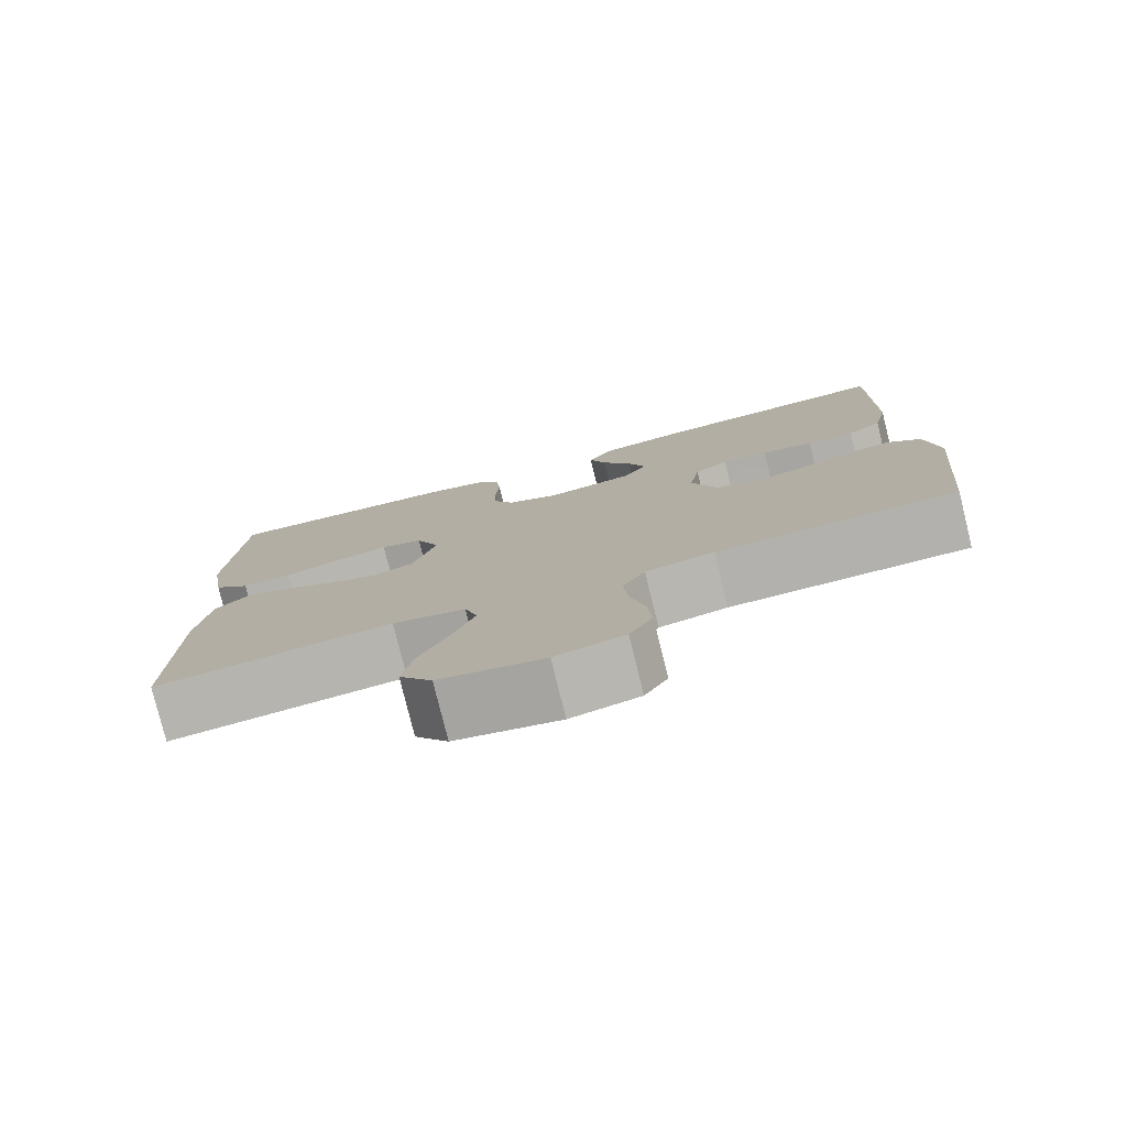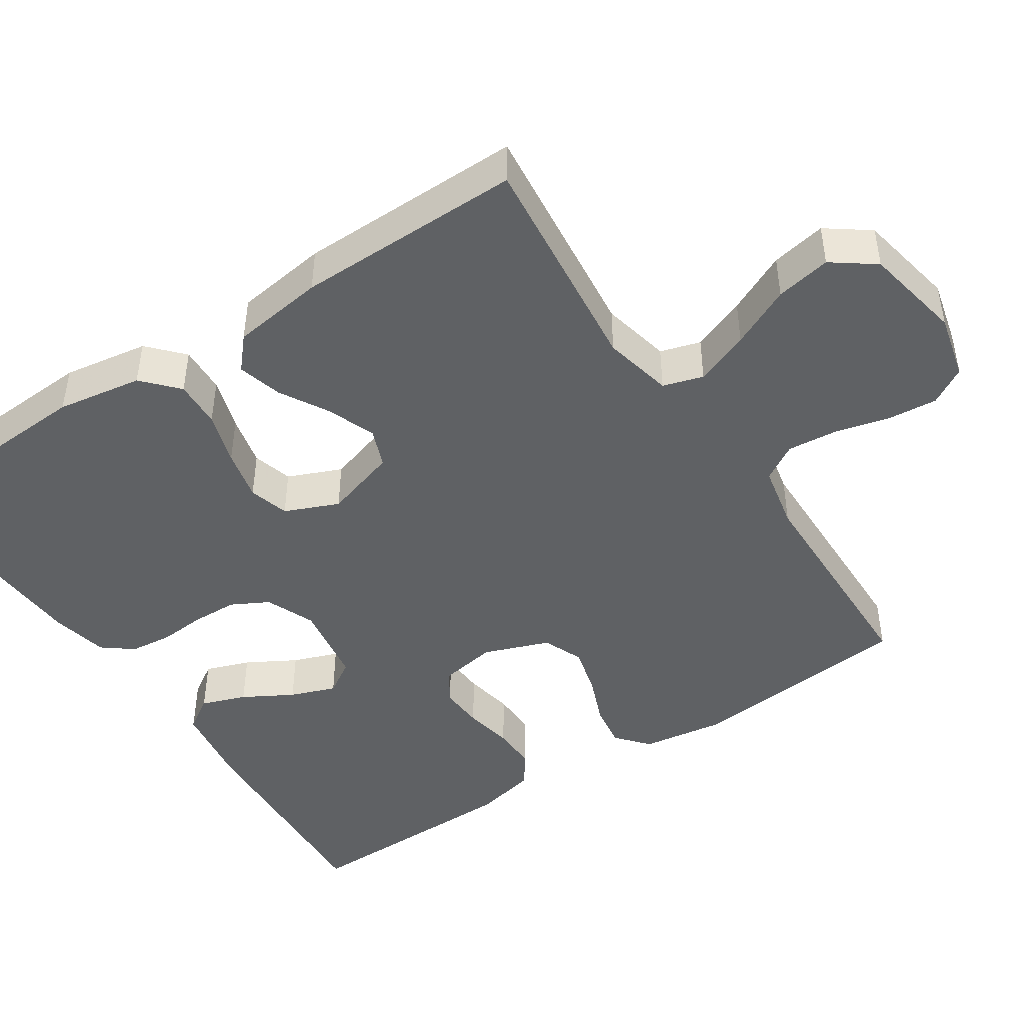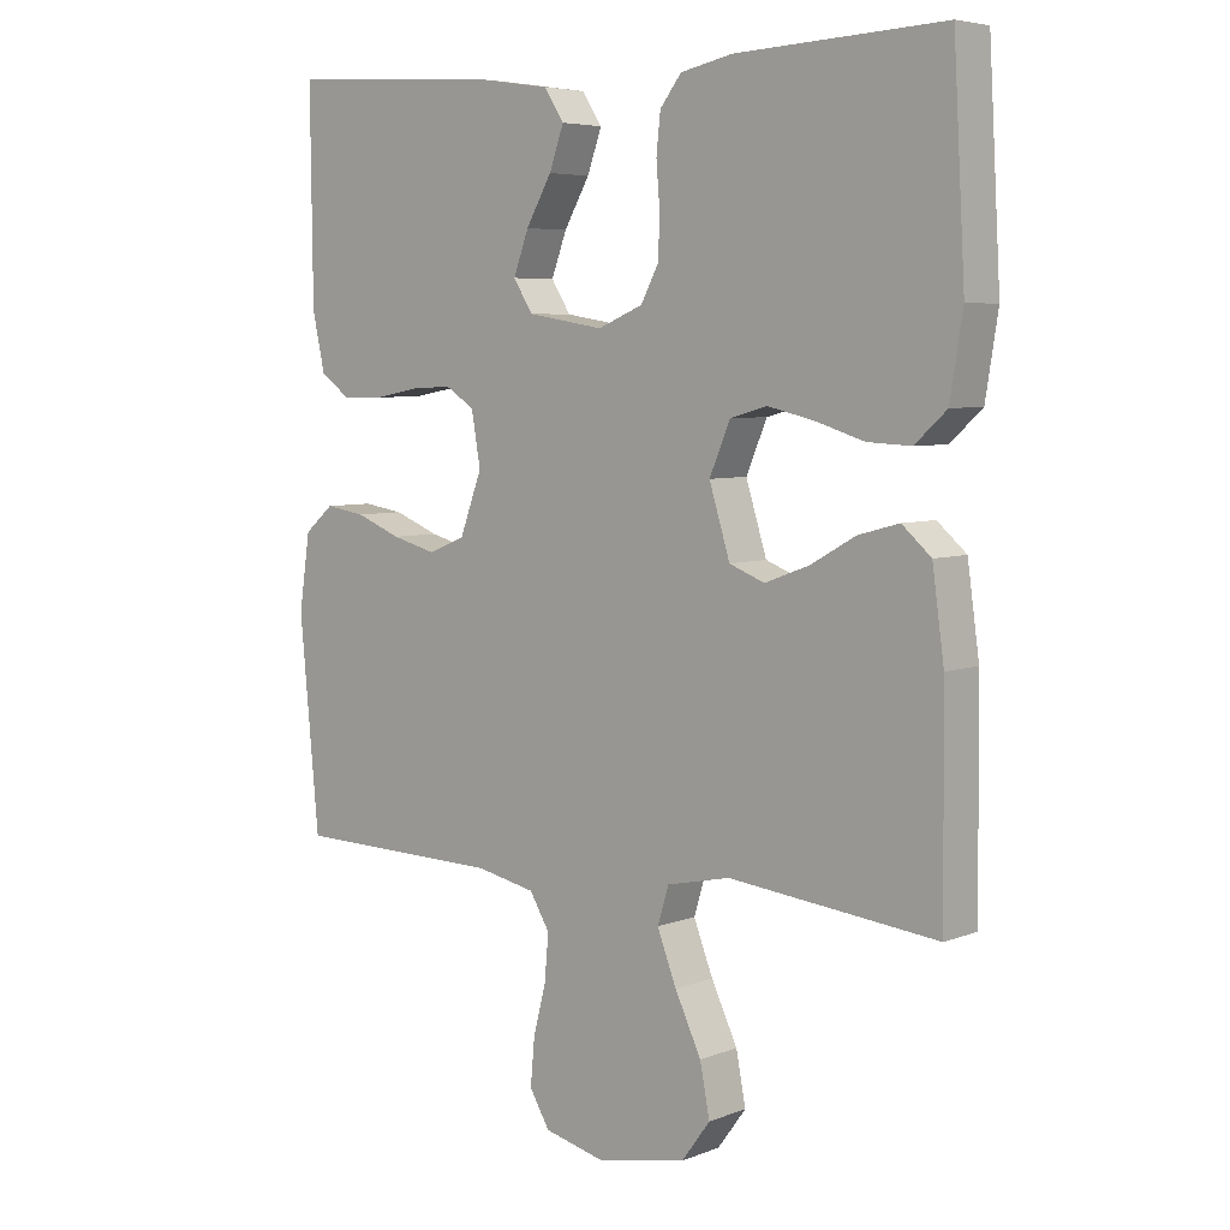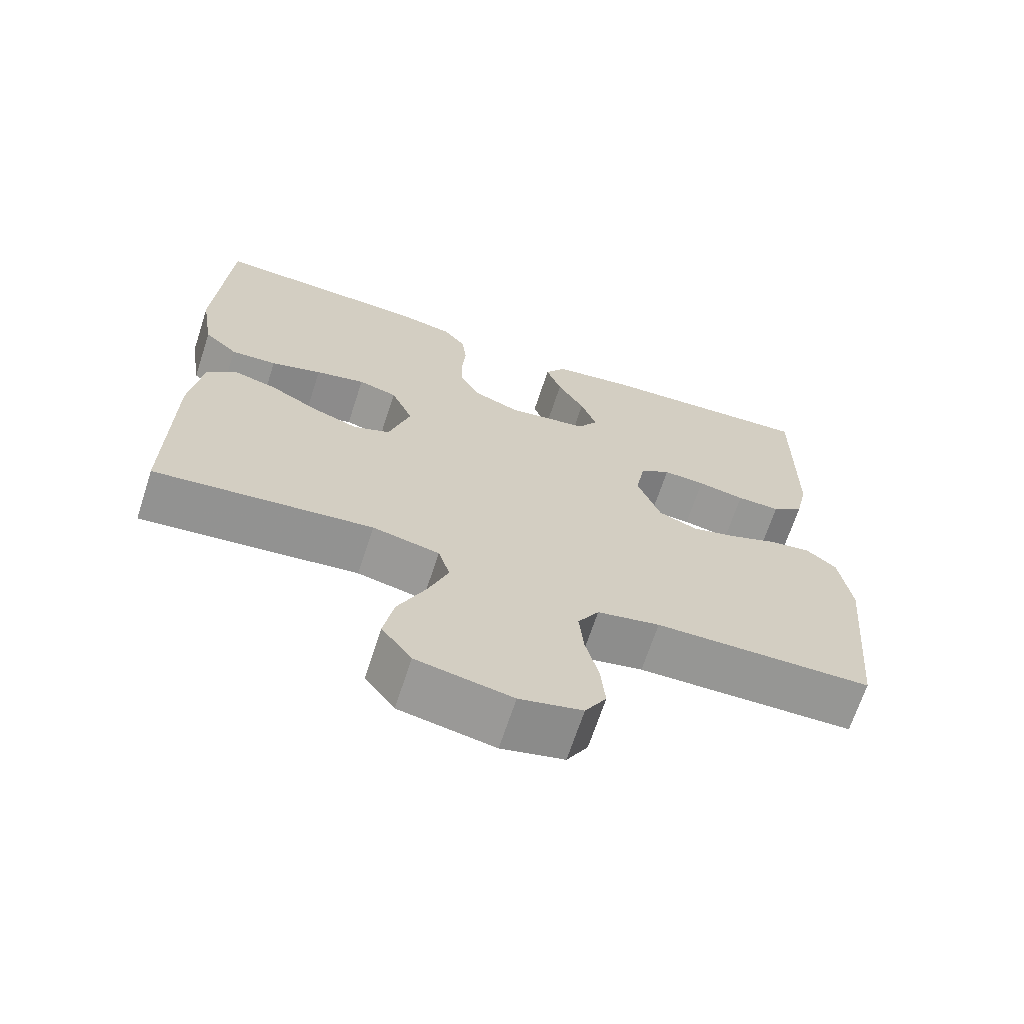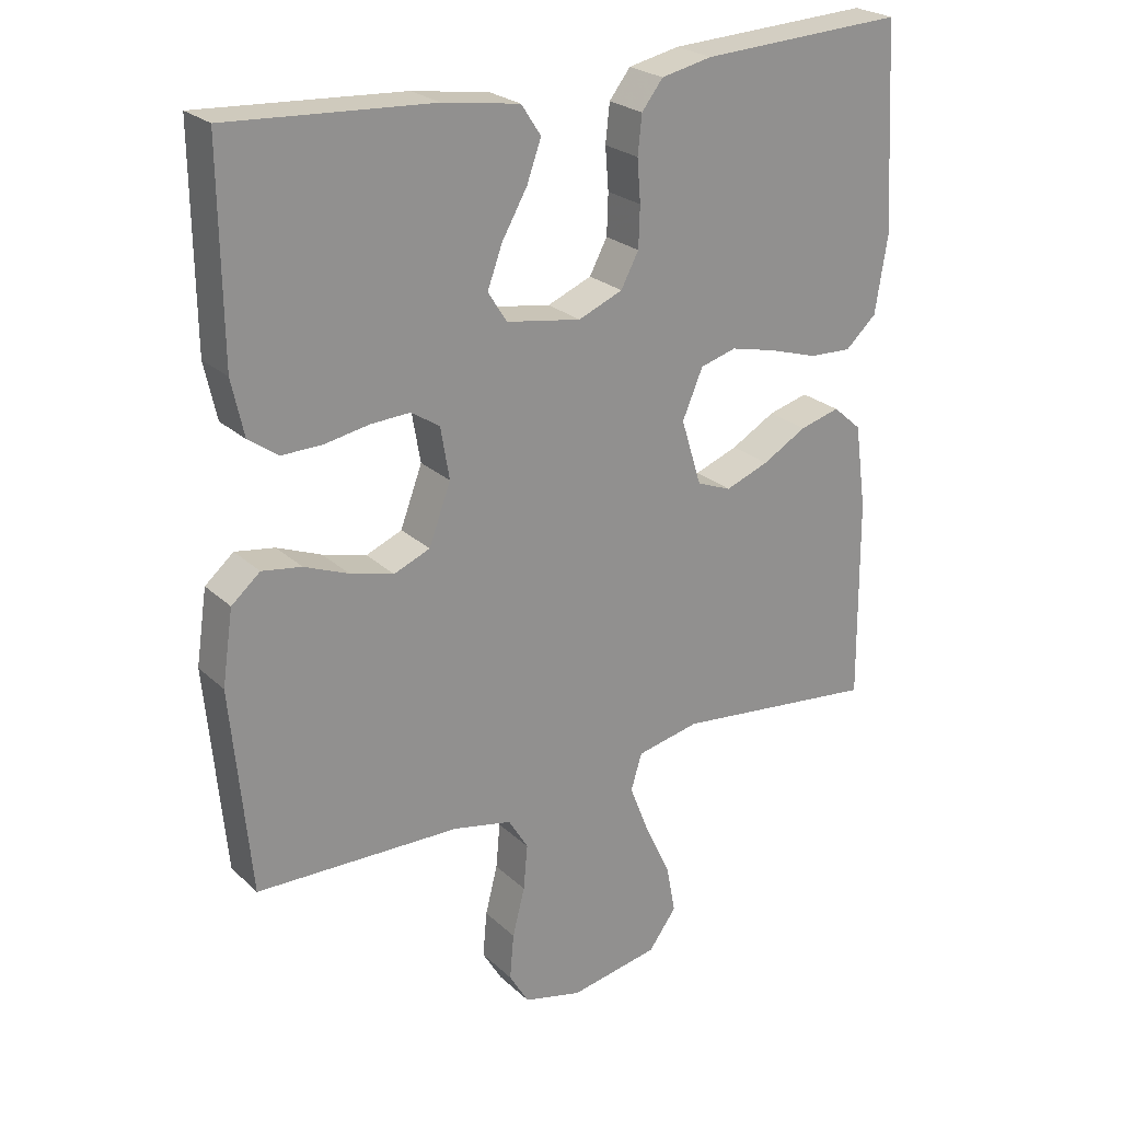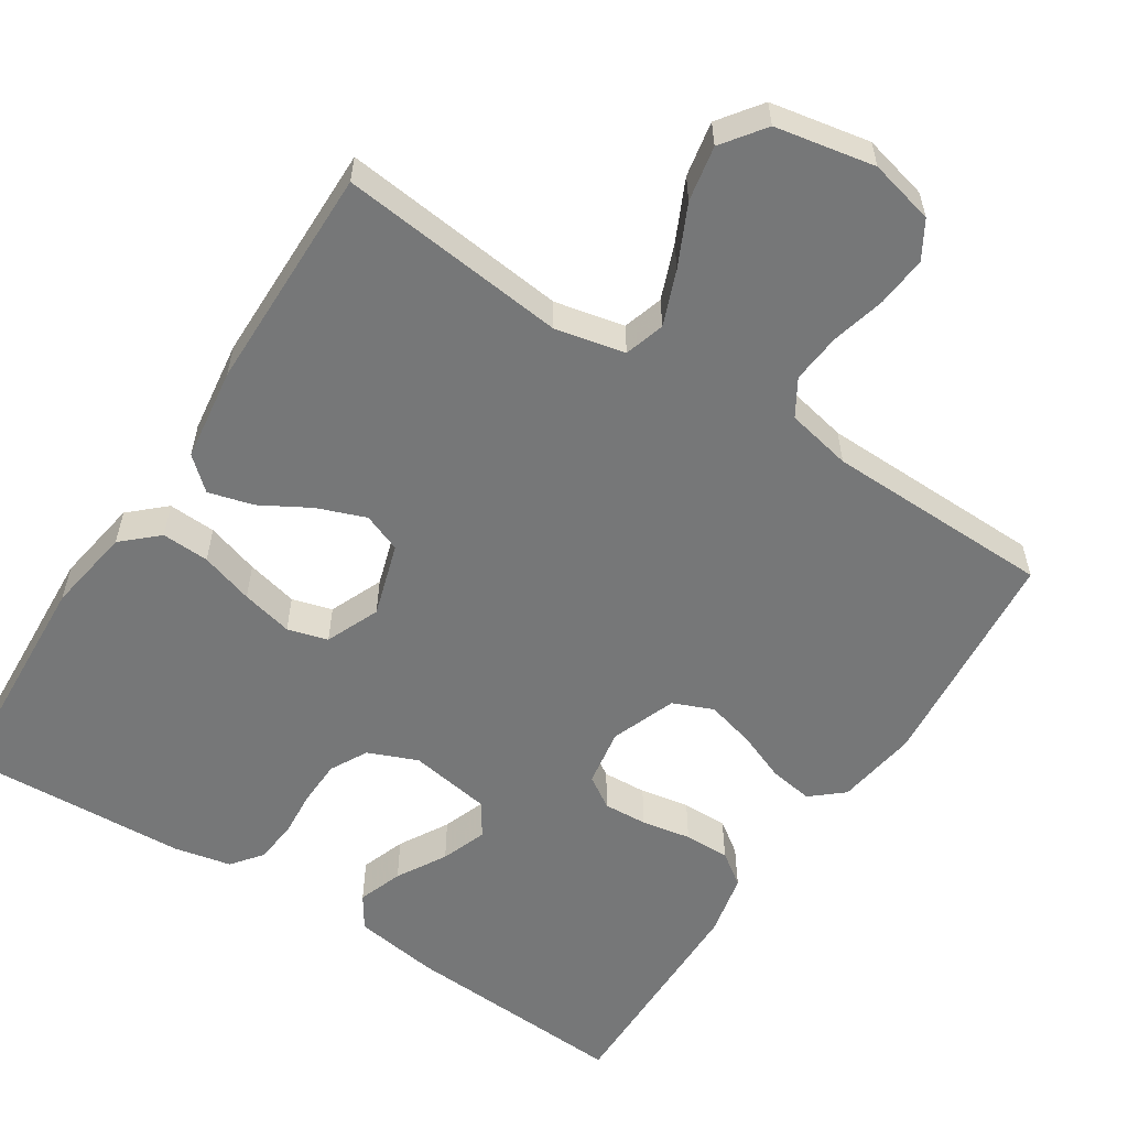
<metadata>
{"format":"obj","ext":"obj","renderer":"f3d","projection":"perspective","resolution":1024,"background":"white","views":[{"elev":-78.7,"azim":-166.1,"up":"+Z"},{"elev":-45.6,"azim":123.5,"up":"+Y"},{"elev":5.7,"azim":40.5,"up":"+Z"},{"elev":-67.9,"azim":161.9,"up":"+Z"},{"elev":24.3,"azim":-34.3,"up":"+Z"},{"elev":-57.0,"azim":147.1,"up":"+Y"}]}
</metadata>
<code>
v -0.5 0.07 0.5
v -0.2 0.07 0.482
v -0.087 0.07 0.465
v -0.058 0.07 0.421
v -0.079 0.07 0.362
v -0.116 0.07 0.297
v -0.138 0.07 0.237
v -0.11 0.07 0.193
v 0 0.07 0.175
v 0.065 0.07 0.202
v 0.091 0.07 0.251
v 0.093 0.07 0.311
v 0.088 0.07 0.373
v 0.094 0.07 0.429
v 0.125 0.07 0.469
v 0.2 0.07 0.485
v 0.5 0.07 0.5
v 0.517 0.07 0.2
v 0.499 0.07 0.087
v 0.453 0.07 0.045
v 0.39 0.07 0.048
v 0.32 0.07 0.07
v 0.252 0.07 0.086
v 0.199 0.07 0.071
v 0.169 0.07 0
v 0.199 0.07 -0.097
v 0.25 0.07 -0.117
v 0.314 0.07 -0.093
v 0.379 0.07 -0.056
v 0.438 0.07 -0.04
v 0.48 0.07 -0.077
v 0.497 0.07 -0.2
v 0.5 0.07 -0.5
v 0.2 0.07 -0.467
v 0.108 0.07 -0.487
v 0.092 0.07 -0.54
v 0.12 0.07 -0.612
v 0.158 0.07 -0.692
v 0.172 0.07 -0.765
v 0.131 0.07 -0.821
v 0 0.07 -0.846
v -0.086 0.07 -0.825
v -0.115 0.07 -0.776
v -0.109 0.07 -0.709
v -0.091 0.07 -0.638
v -0.085 0.07 -0.572
v -0.114 0.07 -0.524
v -0.2 0.07 -0.506
v -0.5 0.07 -0.5
v -0.528 0.07 -0.2
v -0.512 0.07 -0.092
v -0.47 0.07 -0.056
v -0.412 0.07 -0.065
v -0.347 0.07 -0.091
v -0.283 0.07 -0.108
v -0.23 0.07 -0.086
v -0.198 0.07 0
v -0.211 0.07 0.076
v -0.253 0.07 0.103
v -0.311 0.07 0.1
v -0.376 0.07 0.088
v -0.436 0.07 0.087
v -0.479 0.07 0.118
v -0.497 0.07 0.2
v -0.5 0 0.5
v -0.2 0 0.482
v -0.087 0 0.465
v -0.058 0 0.421
v -0.079 0 0.362
v -0.116 0 0.297
v -0.138 0 0.237
v -0.11 0 0.193
v 0 0 0.175
v 0.065 0 0.202
v 0.091 0 0.251
v 0.093 0 0.311
v 0.088 0 0.373
v 0.094 0 0.429
v 0.125 0 0.469
v 0.2 0 0.485
v 0.5 0 0.5
v 0.517 0 0.2
v 0.499 0 0.087
v 0.453 0 0.045
v 0.39 0 0.048
v 0.32 0 0.07
v 0.252 0 0.086
v 0.199 0 0.071
v 0.169 0 0
v 0.199 0 -0.097
v 0.25 0 -0.117
v 0.314 0 -0.093
v 0.379 0 -0.056
v 0.438 0 -0.04
v 0.48 0 -0.077
v 0.497 0 -0.2
v 0.5 0 -0.5
v 0.2 0 -0.467
v 0.108 0 -0.487
v 0.092 0 -0.54
v 0.12 0 -0.612
v 0.158 0 -0.692
v 0.172 0 -0.765
v 0.131 0 -0.821
v 0 0 -0.846
v -0.086 0 -0.825
v -0.115 0 -0.776
v -0.109 0 -0.709
v -0.091 0 -0.638
v -0.085 0 -0.572
v -0.114 0 -0.524
v -0.2 0 -0.506
v -0.5 0 -0.5
v -0.528 0 -0.2
v -0.512 0 -0.092
v -0.47 0 -0.056
v -0.412 0 -0.065
v -0.347 0 -0.091
v -0.283 0 -0.108
v -0.23 0 -0.086
v -0.198 0 0
v -0.211 0 0.076
v -0.253 0 0.103
v -0.311 0 0.1
v -0.376 0 0.088
v -0.436 0 0.087
v -0.479 0 0.118
v -0.497 0 0.2
f 4 5 6
f 3 4 6
f 2 3 6
f 1 2 6
f 64 1 6
f 63 64 6
f 62 63 6
f 61 62 6
f 60 61 6
f 59 60 6 7
f 58 59 7 8
f 57 58 8 9
f 56 57 9 10
f 52 53 54
f 51 52 54
f 50 51 54
f 49 50 54
f 48 49 54
f 47 48 54 55
f 46 47 55 56
f 43 44 45
f 42 43 45
f 41 42 45
f 40 41 45
f 39 40 45
f 38 39 45
f 37 38 45
f 36 37 45 46
f 46 56 10
f 36 46 10
f 35 36 10
f 32 33 34
f 31 32 34
f 30 31 34
f 29 30 34
f 28 29 34
f 27 28 34 35
f 20 21 22
f 19 20 22
f 18 19 22
f 17 18 22
f 16 17 22
f 15 16 22
f 14 15 22
f 13 14 22
f 12 13 22
f 11 12 22 23
f 10 11 23 24
f 26 27 35
f 25 26 35 10
f 10 24 25
f 70 69 68
f 70 68 67
f 70 67 66
f 70 66 65
f 70 65 128
f 70 128 127
f 70 127 126
f 70 126 125
f 70 125 124
f 71 70 124 123
f 72 71 123 122
f 73 72 122 121
f 74 73 121 120
f 118 117 116
f 118 116 115
f 118 115 114
f 118 114 113
f 118 113 112
f 119 118 112 111
f 120 119 111 110
f 109 108 107
f 109 107 106
f 109 106 105
f 109 105 104
f 109 104 103
f 109 103 102
f 109 102 101
f 110 109 101 100
f 74 120 110
f 74 110 100
f 74 100 99
f 98 97 96
f 98 96 95
f 98 95 94
f 98 94 93
f 98 93 92
f 99 98 92 91
f 86 85 84
f 86 84 83
f 86 83 82
f 86 82 81
f 86 81 80
f 86 80 79
f 86 79 78
f 86 78 77
f 86 77 76
f 87 86 76 75
f 88 87 75 74
f 99 91 90
f 74 99 90 89
f 89 88 74
f 1 65 66 2
f 2 66 67 3
f 3 67 68 4
f 4 68 69 5
f 5 69 70 6
f 6 70 71 7
f 7 71 72 8
f 8 72 73 9
f 9 73 74 10
f 10 74 75 11
f 11 75 76 12
f 12 76 77 13
f 13 77 78 14
f 14 78 79 15
f 15 79 80 16
f 16 80 81 17
f 17 81 82 18
f 18 82 83 19
f 19 83 84 20
f 20 84 85 21
f 21 85 86 22
f 22 86 87 23
f 23 87 88 24
f 24 88 89 25
f 25 89 90 26
f 26 90 91 27
f 27 91 92 28
f 28 92 93 29
f 29 93 94 30
f 30 94 95 31
f 31 95 96 32
f 32 96 97 33
f 33 97 98 34
f 34 98 99 35
f 35 99 100 36
f 36 100 101 37
f 37 101 102 38
f 38 102 103 39
f 39 103 104 40
f 40 104 105 41
f 41 105 106 42
f 42 106 107 43
f 43 107 108 44
f 44 108 109 45
f 45 109 110 46
f 46 110 111 47
f 47 111 112 48
f 48 112 113 49
f 49 113 114 50
f 50 114 115 51
f 51 115 116 52
f 52 116 117 53
f 53 117 118 54
f 54 118 119 55
f 55 119 120 56
f 56 120 121 57
f 57 121 122 58
f 58 122 123 59
f 59 123 124 60
f 60 124 125 61
f 61 125 126 62
f 62 126 127 63
f 63 127 128 64
f 64 128 65 1

</code>
